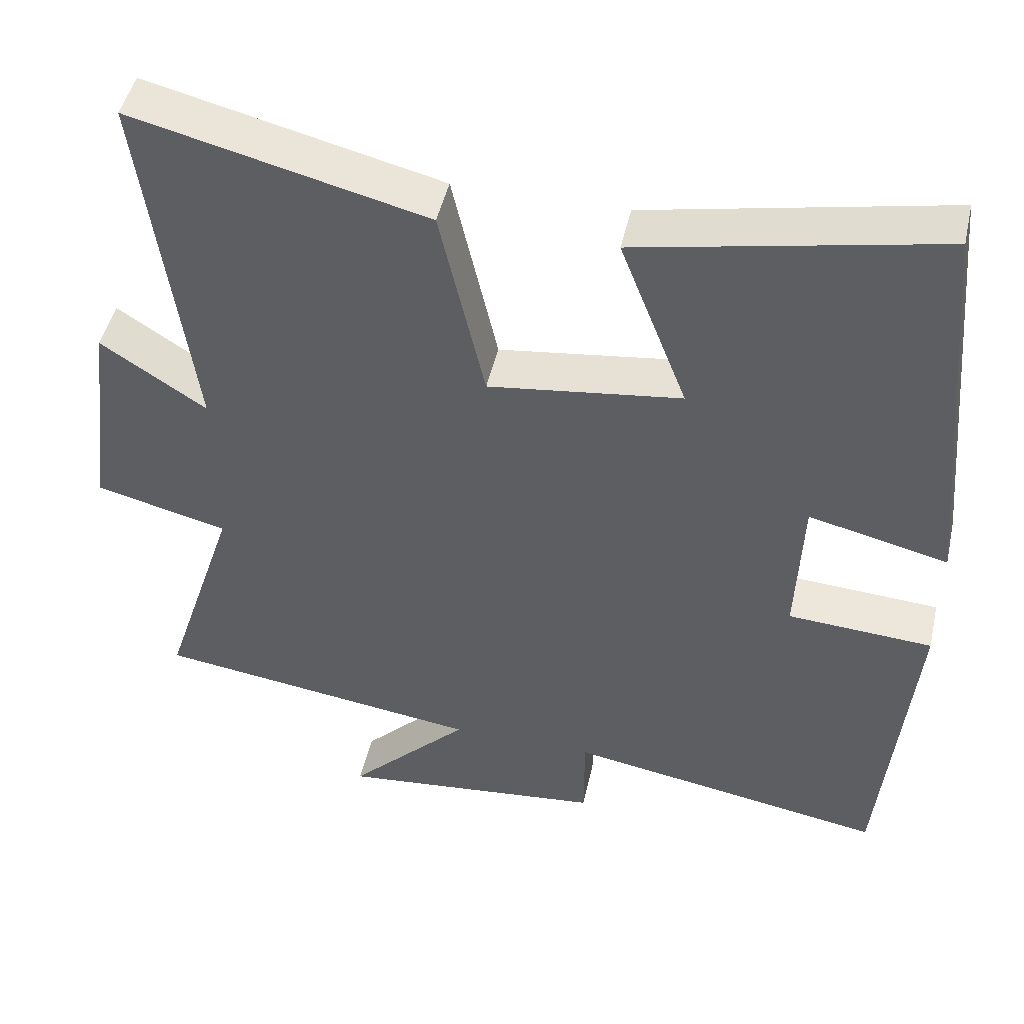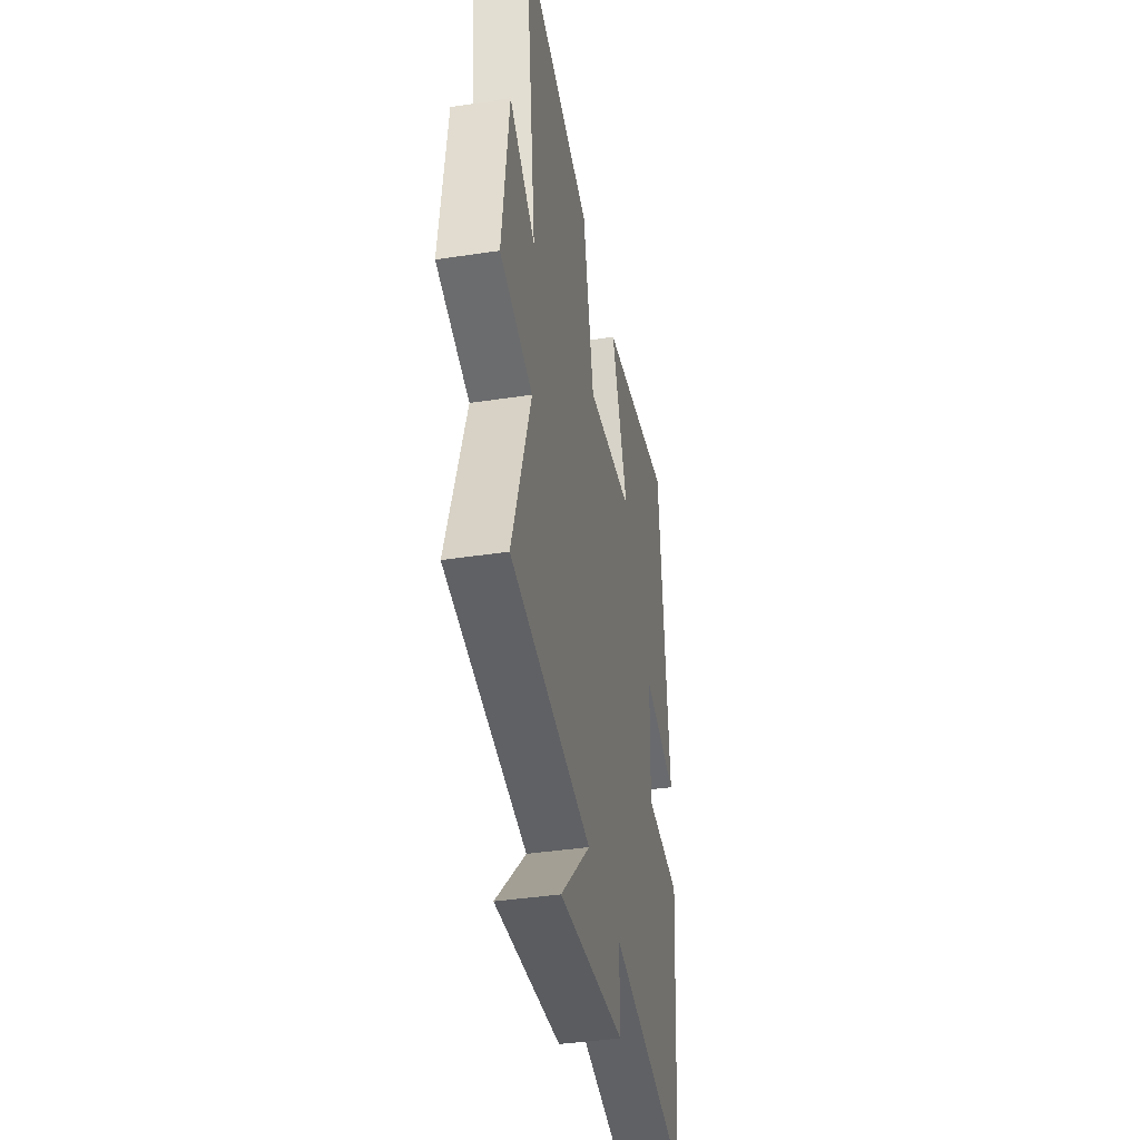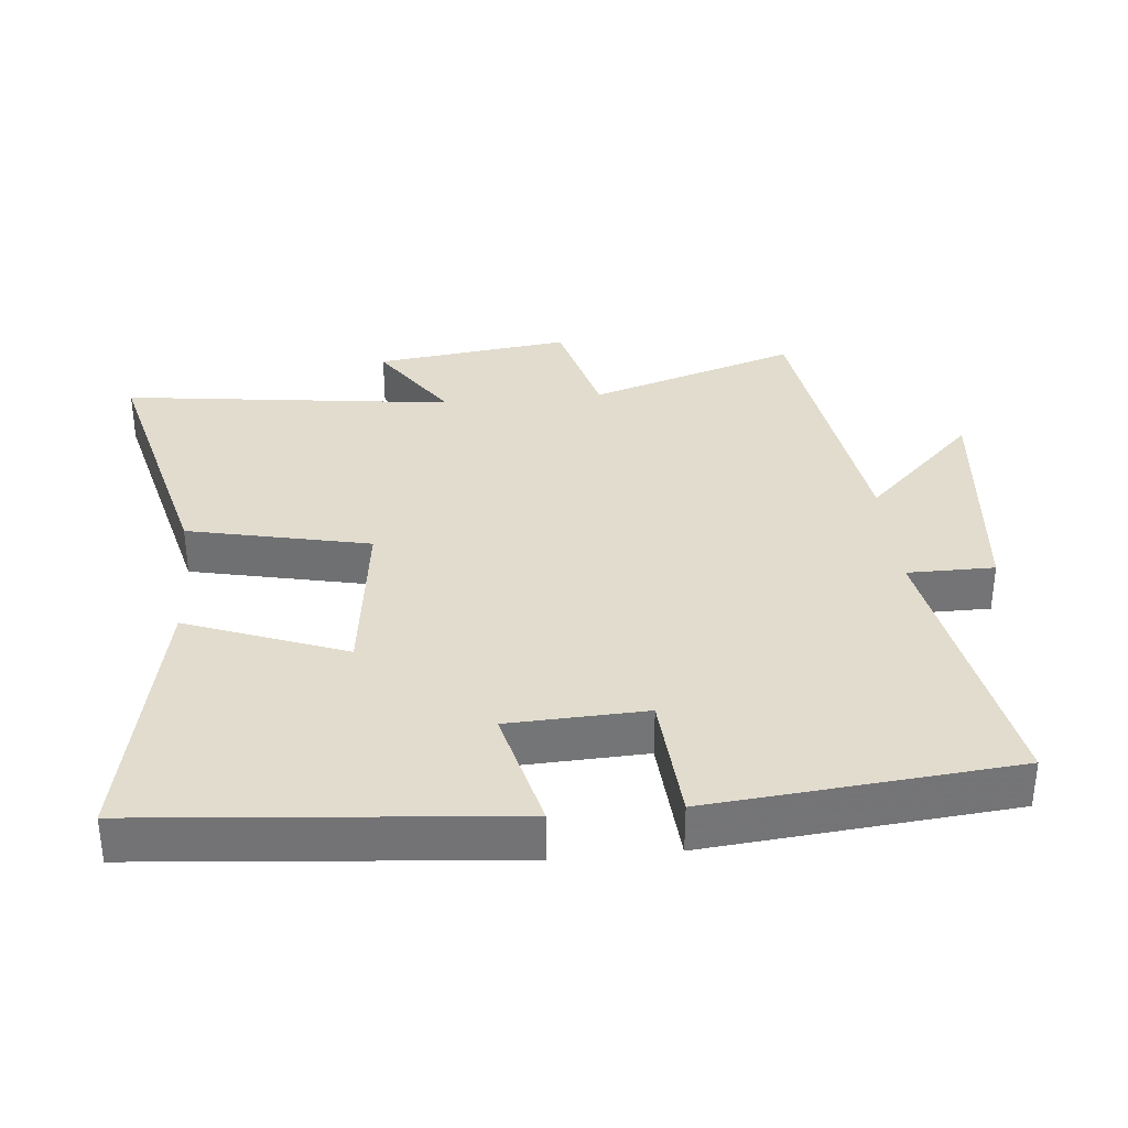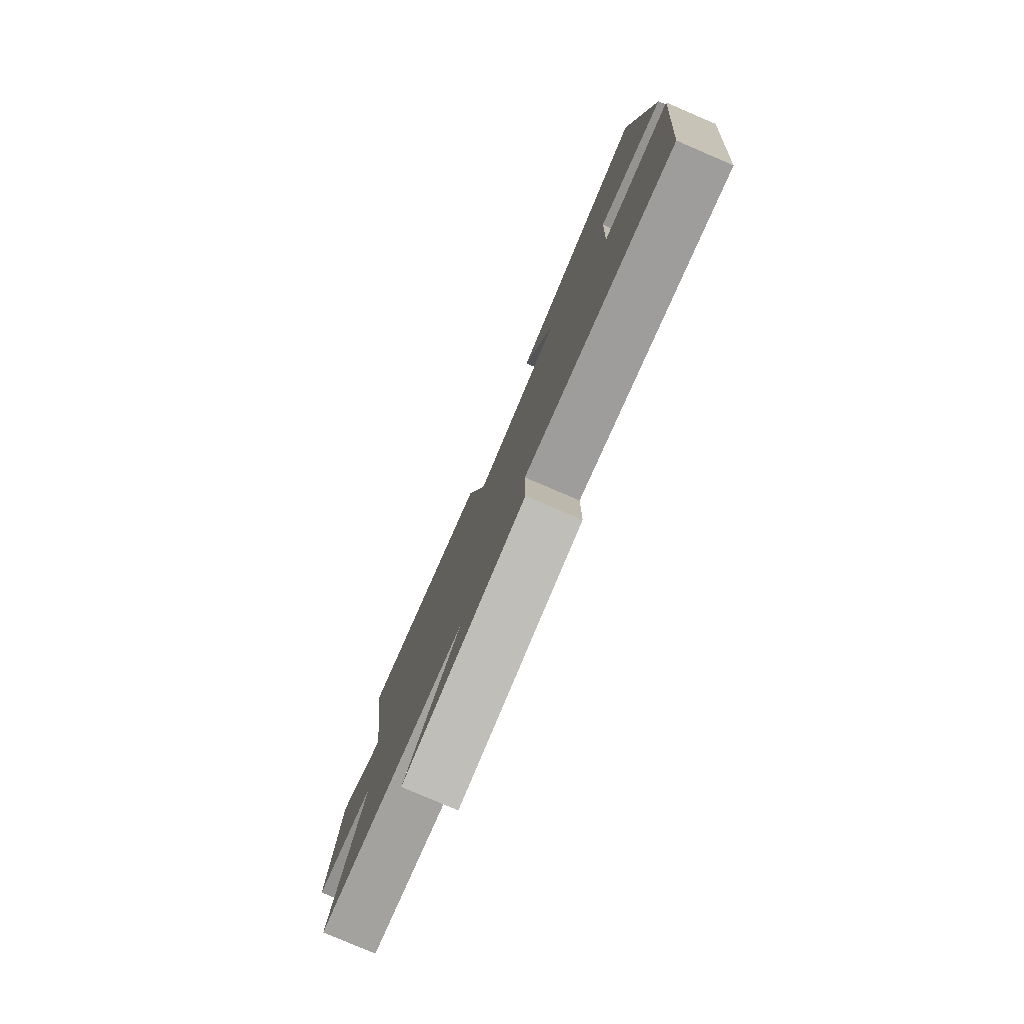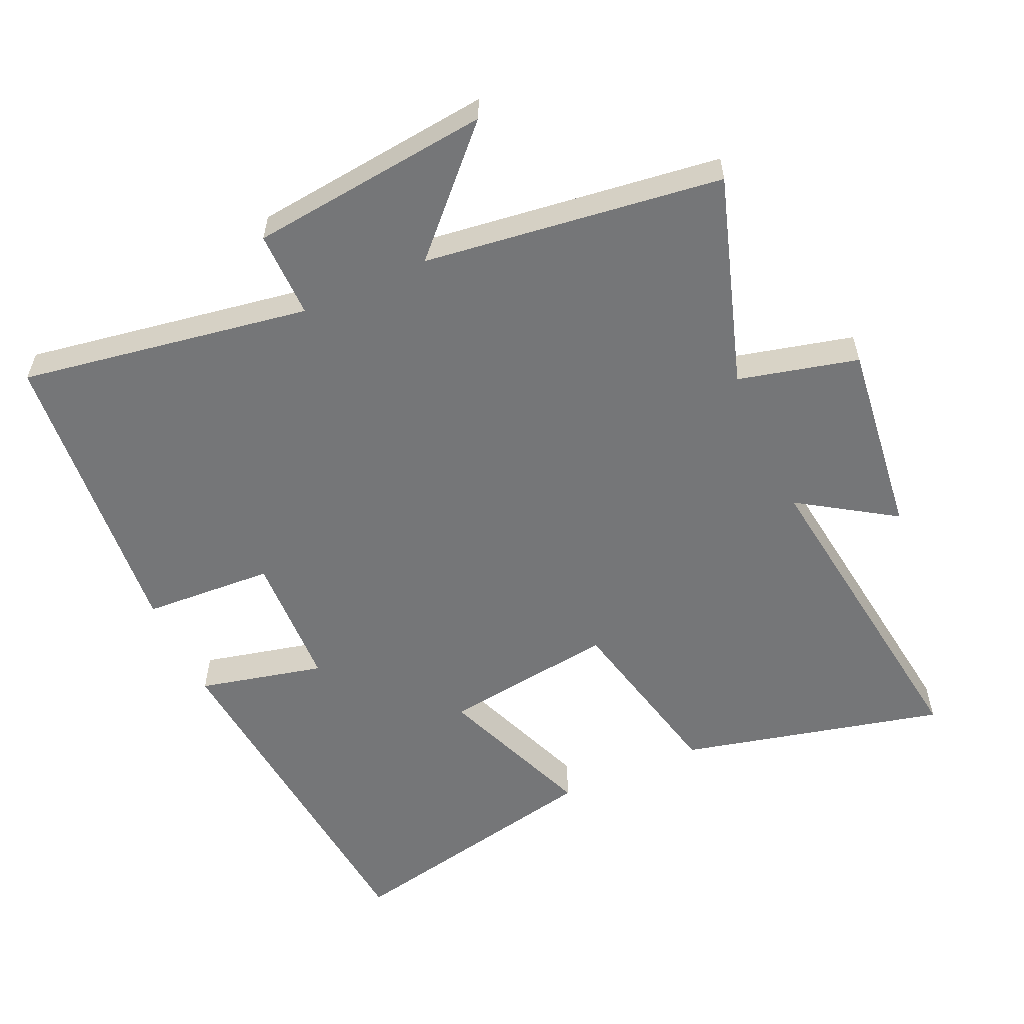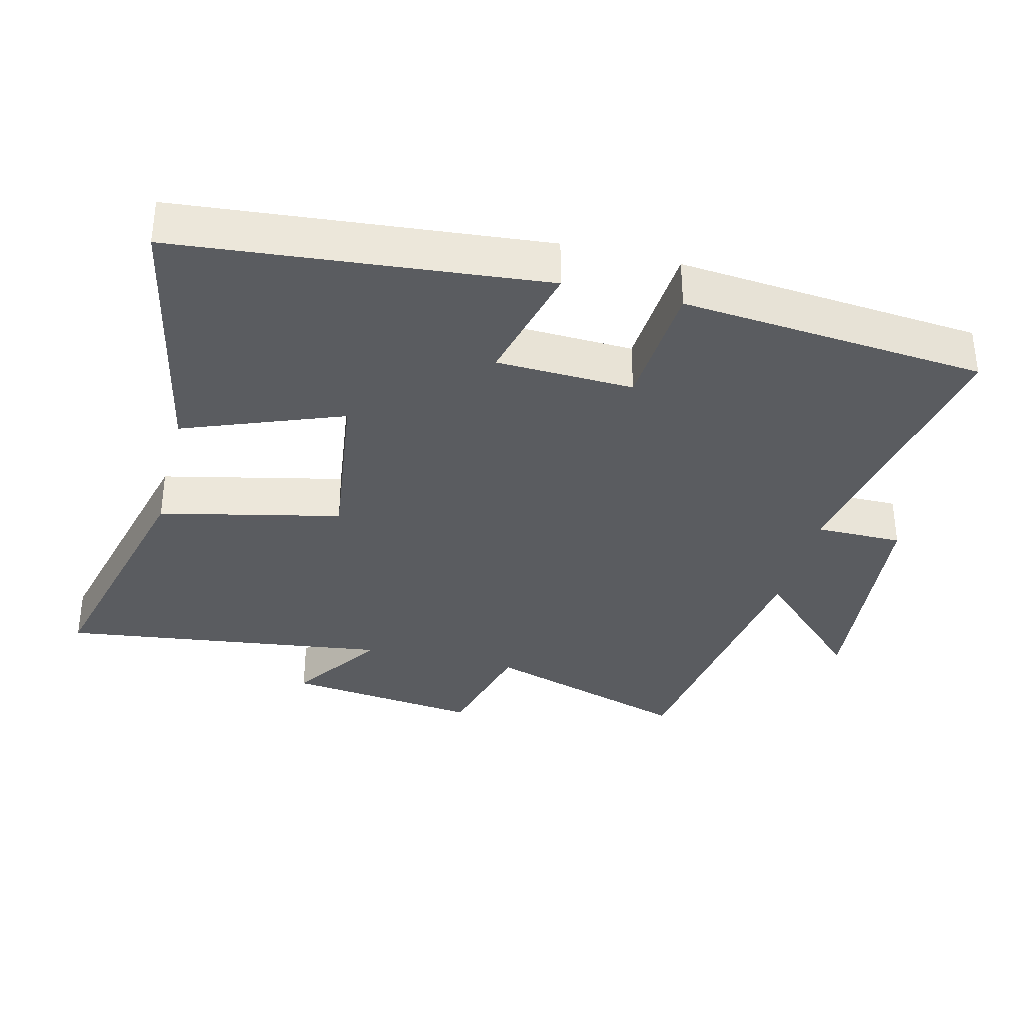
<metadata>
{"format":"obj","ext":"obj","renderer":"f3d","projection":"perspective","resolution":1024,"background":"white","views":[{"elev":47.4,"azim":12.7,"up":"+Z"},{"elev":-40.1,"azim":-79.4,"up":"+Z"},{"elev":34.1,"azim":84.3,"up":"+Y"},{"elev":-79.9,"azim":66.8,"up":"+Z"},{"elev":-56.8,"azim":-155.5,"up":"+Y"},{"elev":-34.3,"azim":75.9,"up":"+Y"}]}
</metadata>
<code>
v -0.564 0.07 0.595
v -0.174 0.07 0.5
v -0.114 0.07 0.233
v 0.142 0.07 0.267
v 0.052 0.07 0.5
v 0.45 0.07 0.582
v 0.5 0.07 0.045
v 0.315 0.07 0.089
v 0.307 0.07 -0.113
v 0.5 0.07 -0.125
v 0.459 0.07 -0.572
v 0.032 0.07 -0.5
v 0.032 0.07 -0.628
v -0.324 0.07 -0.666
v -0.162 0.07 -0.5
v -0.6 0.07 -0.441
v -0.5 0.07 -0.132
v -0.676 0.07 -0.088
v -0.64 0.07 0.2
v -0.5 0.07 0.108
v -0.564 0 0.595
v -0.174 0 0.5
v -0.114 0 0.233
v 0.142 0 0.267
v 0.052 0 0.5
v 0.45 0 0.582
v 0.5 0 0.045
v 0.315 0 0.089
v 0.307 0 -0.113
v 0.5 0 -0.125
v 0.459 0 -0.572
v 0.032 0 -0.5
v 0.032 0 -0.628
v -0.324 0 -0.666
v -0.162 0 -0.5
v -0.6 0 -0.441
v -0.5 0 -0.132
v -0.676 0 -0.088
v -0.64 0 0.2
v -0.5 0 0.108
f 17 18 19 20
f 15 16 17
f 15 17 20
f 12 13 14 15
f 1 2 3
f 20 1 3
f 15 20 3
f 12 15 3
f 9 10 11 12
f 12 3 4
f 9 12 4
f 8 9 4
f 6 7 8
f 5 6 8
f 4 5 8
f 40 39 38 37
f 37 36 35
f 40 37 35
f 35 34 33 32
f 23 22 21
f 23 21 40
f 23 40 35
f 23 35 32
f 32 31 30 29
f 24 23 32
f 24 32 29
f 24 29 28
f 28 27 26
f 28 26 25
f 28 25 24
f 1 21 22 2
f 2 22 23 3
f 3 23 24 4
f 4 24 25 5
f 5 25 26 6
f 6 26 27 7
f 7 27 28 8
f 8 28 29 9
f 9 29 30 10
f 10 30 31 11
f 11 31 32 12
f 12 32 33 13
f 13 33 34 14
f 14 34 35 15
f 15 35 36 16
f 16 36 37 17
f 17 37 38 18
f 18 38 39 19
f 19 39 40 20
f 20 40 21 1

</code>
